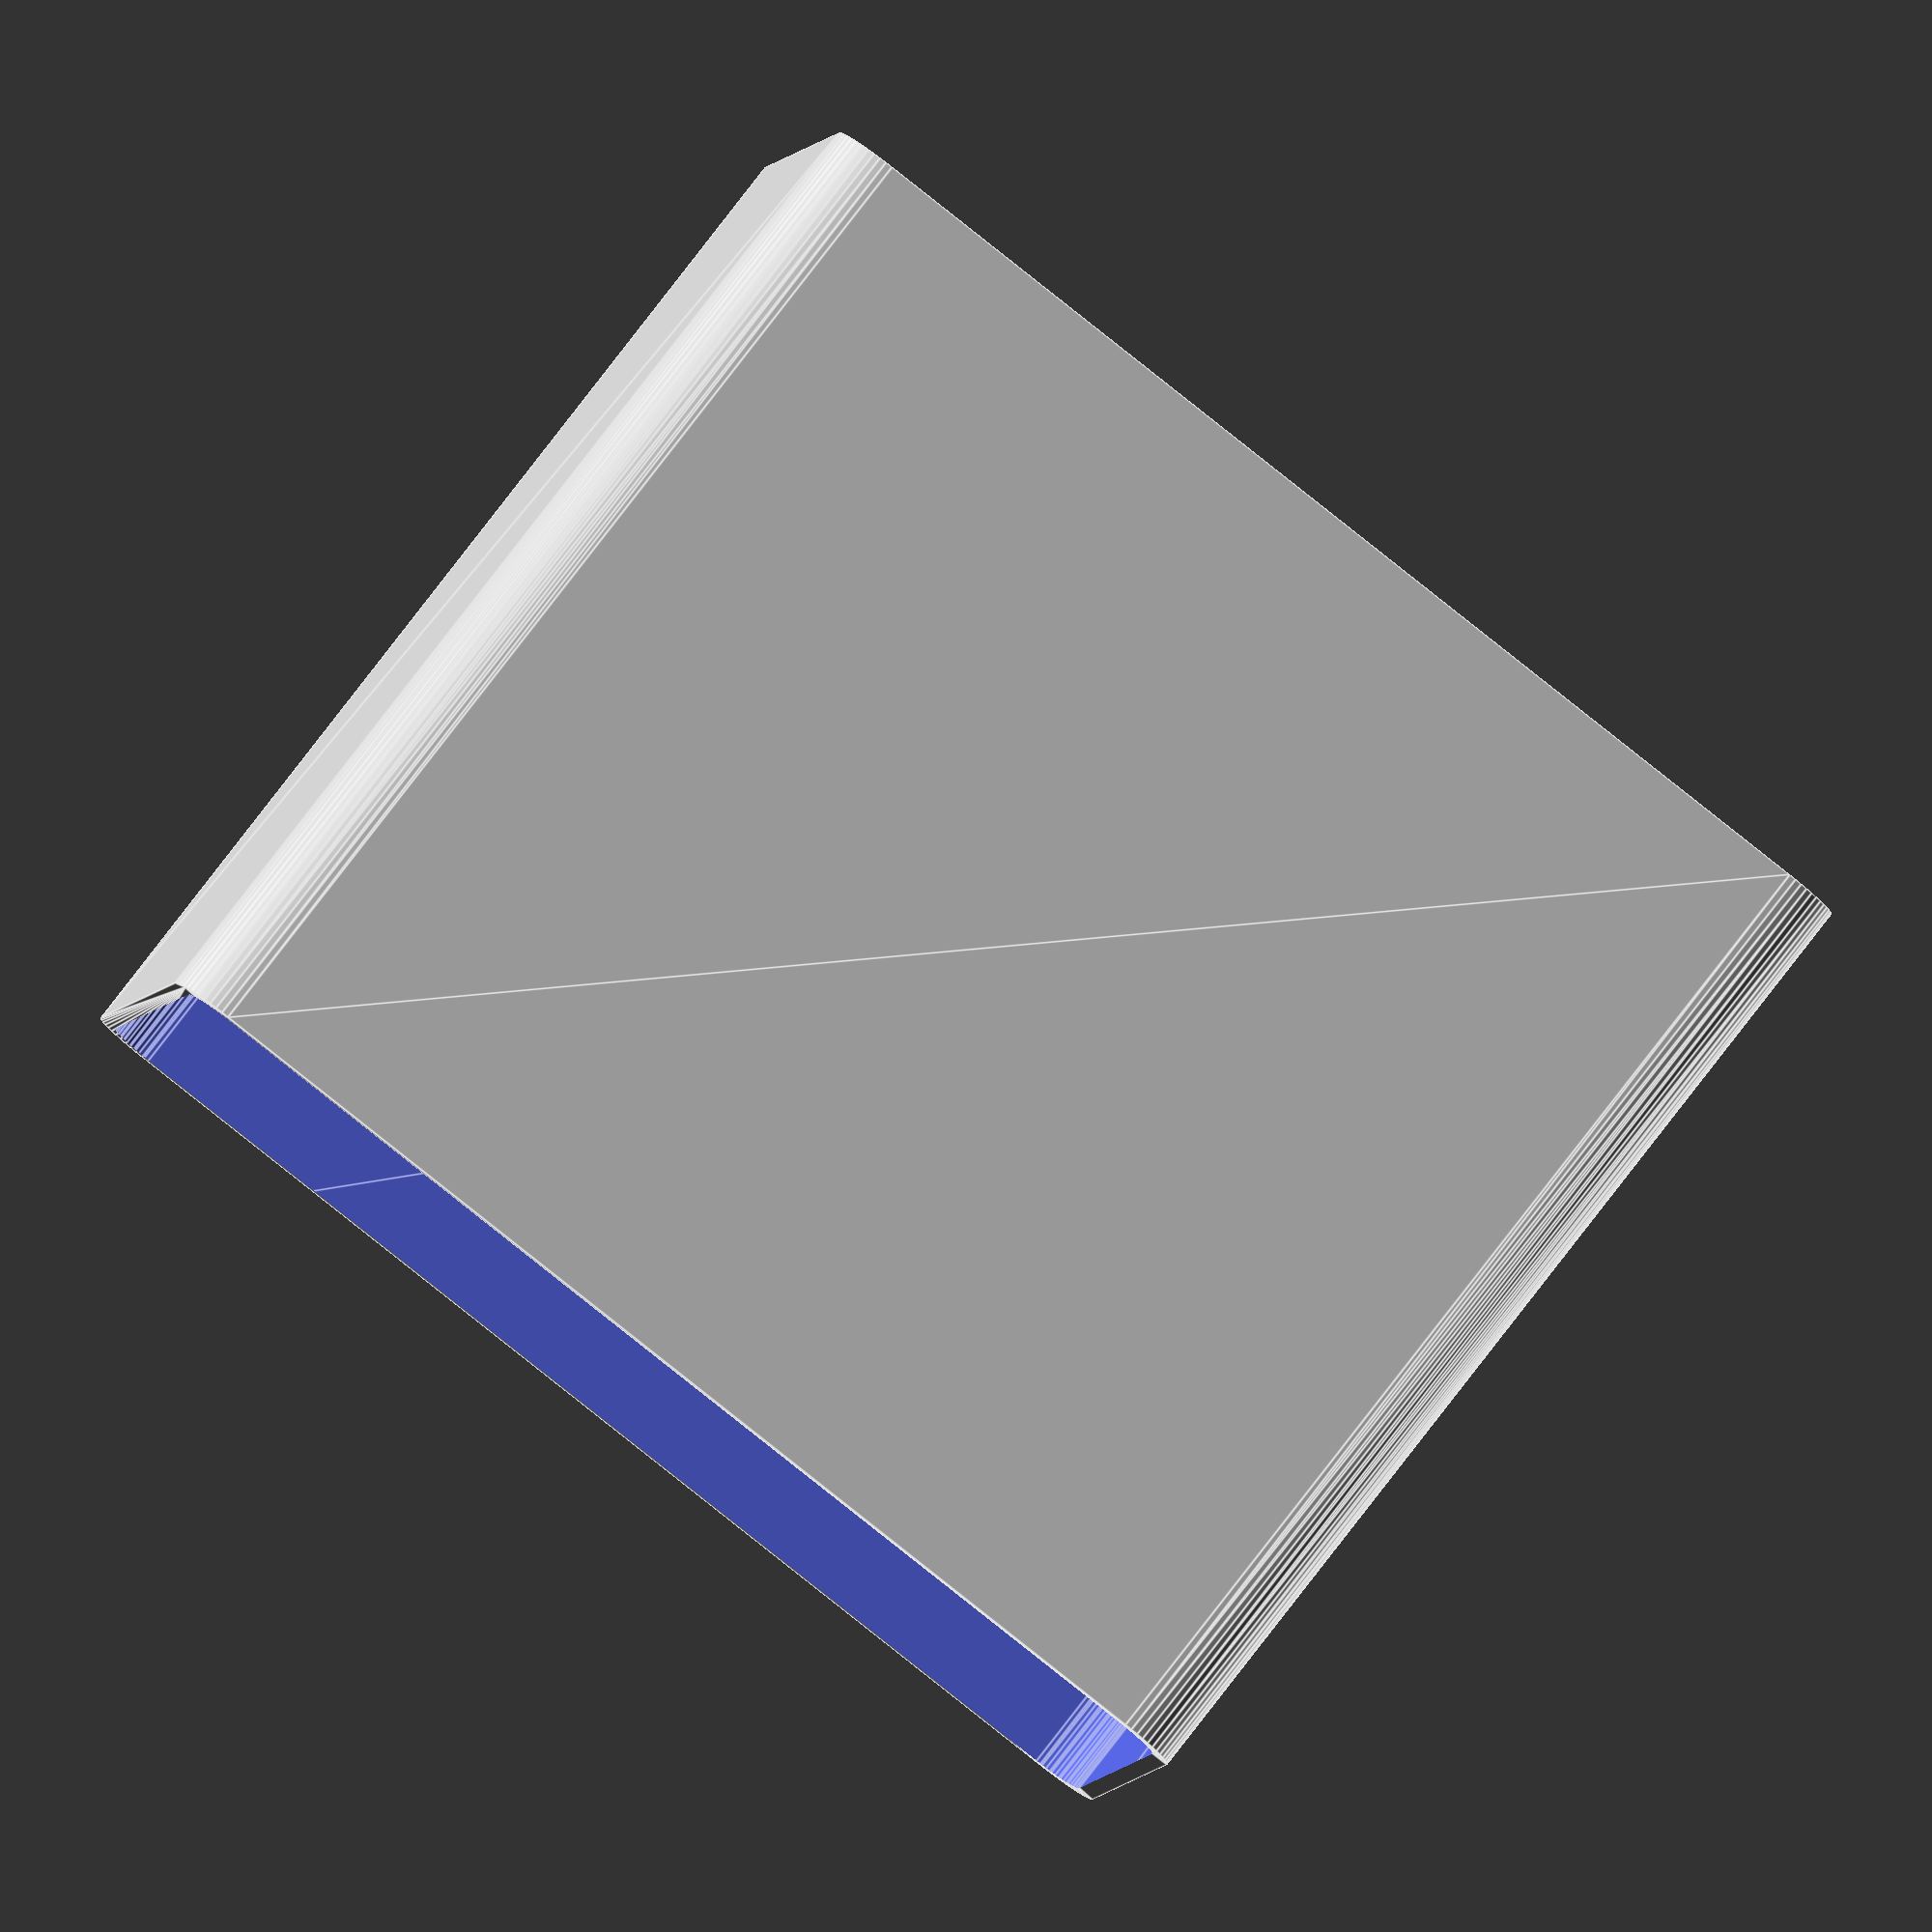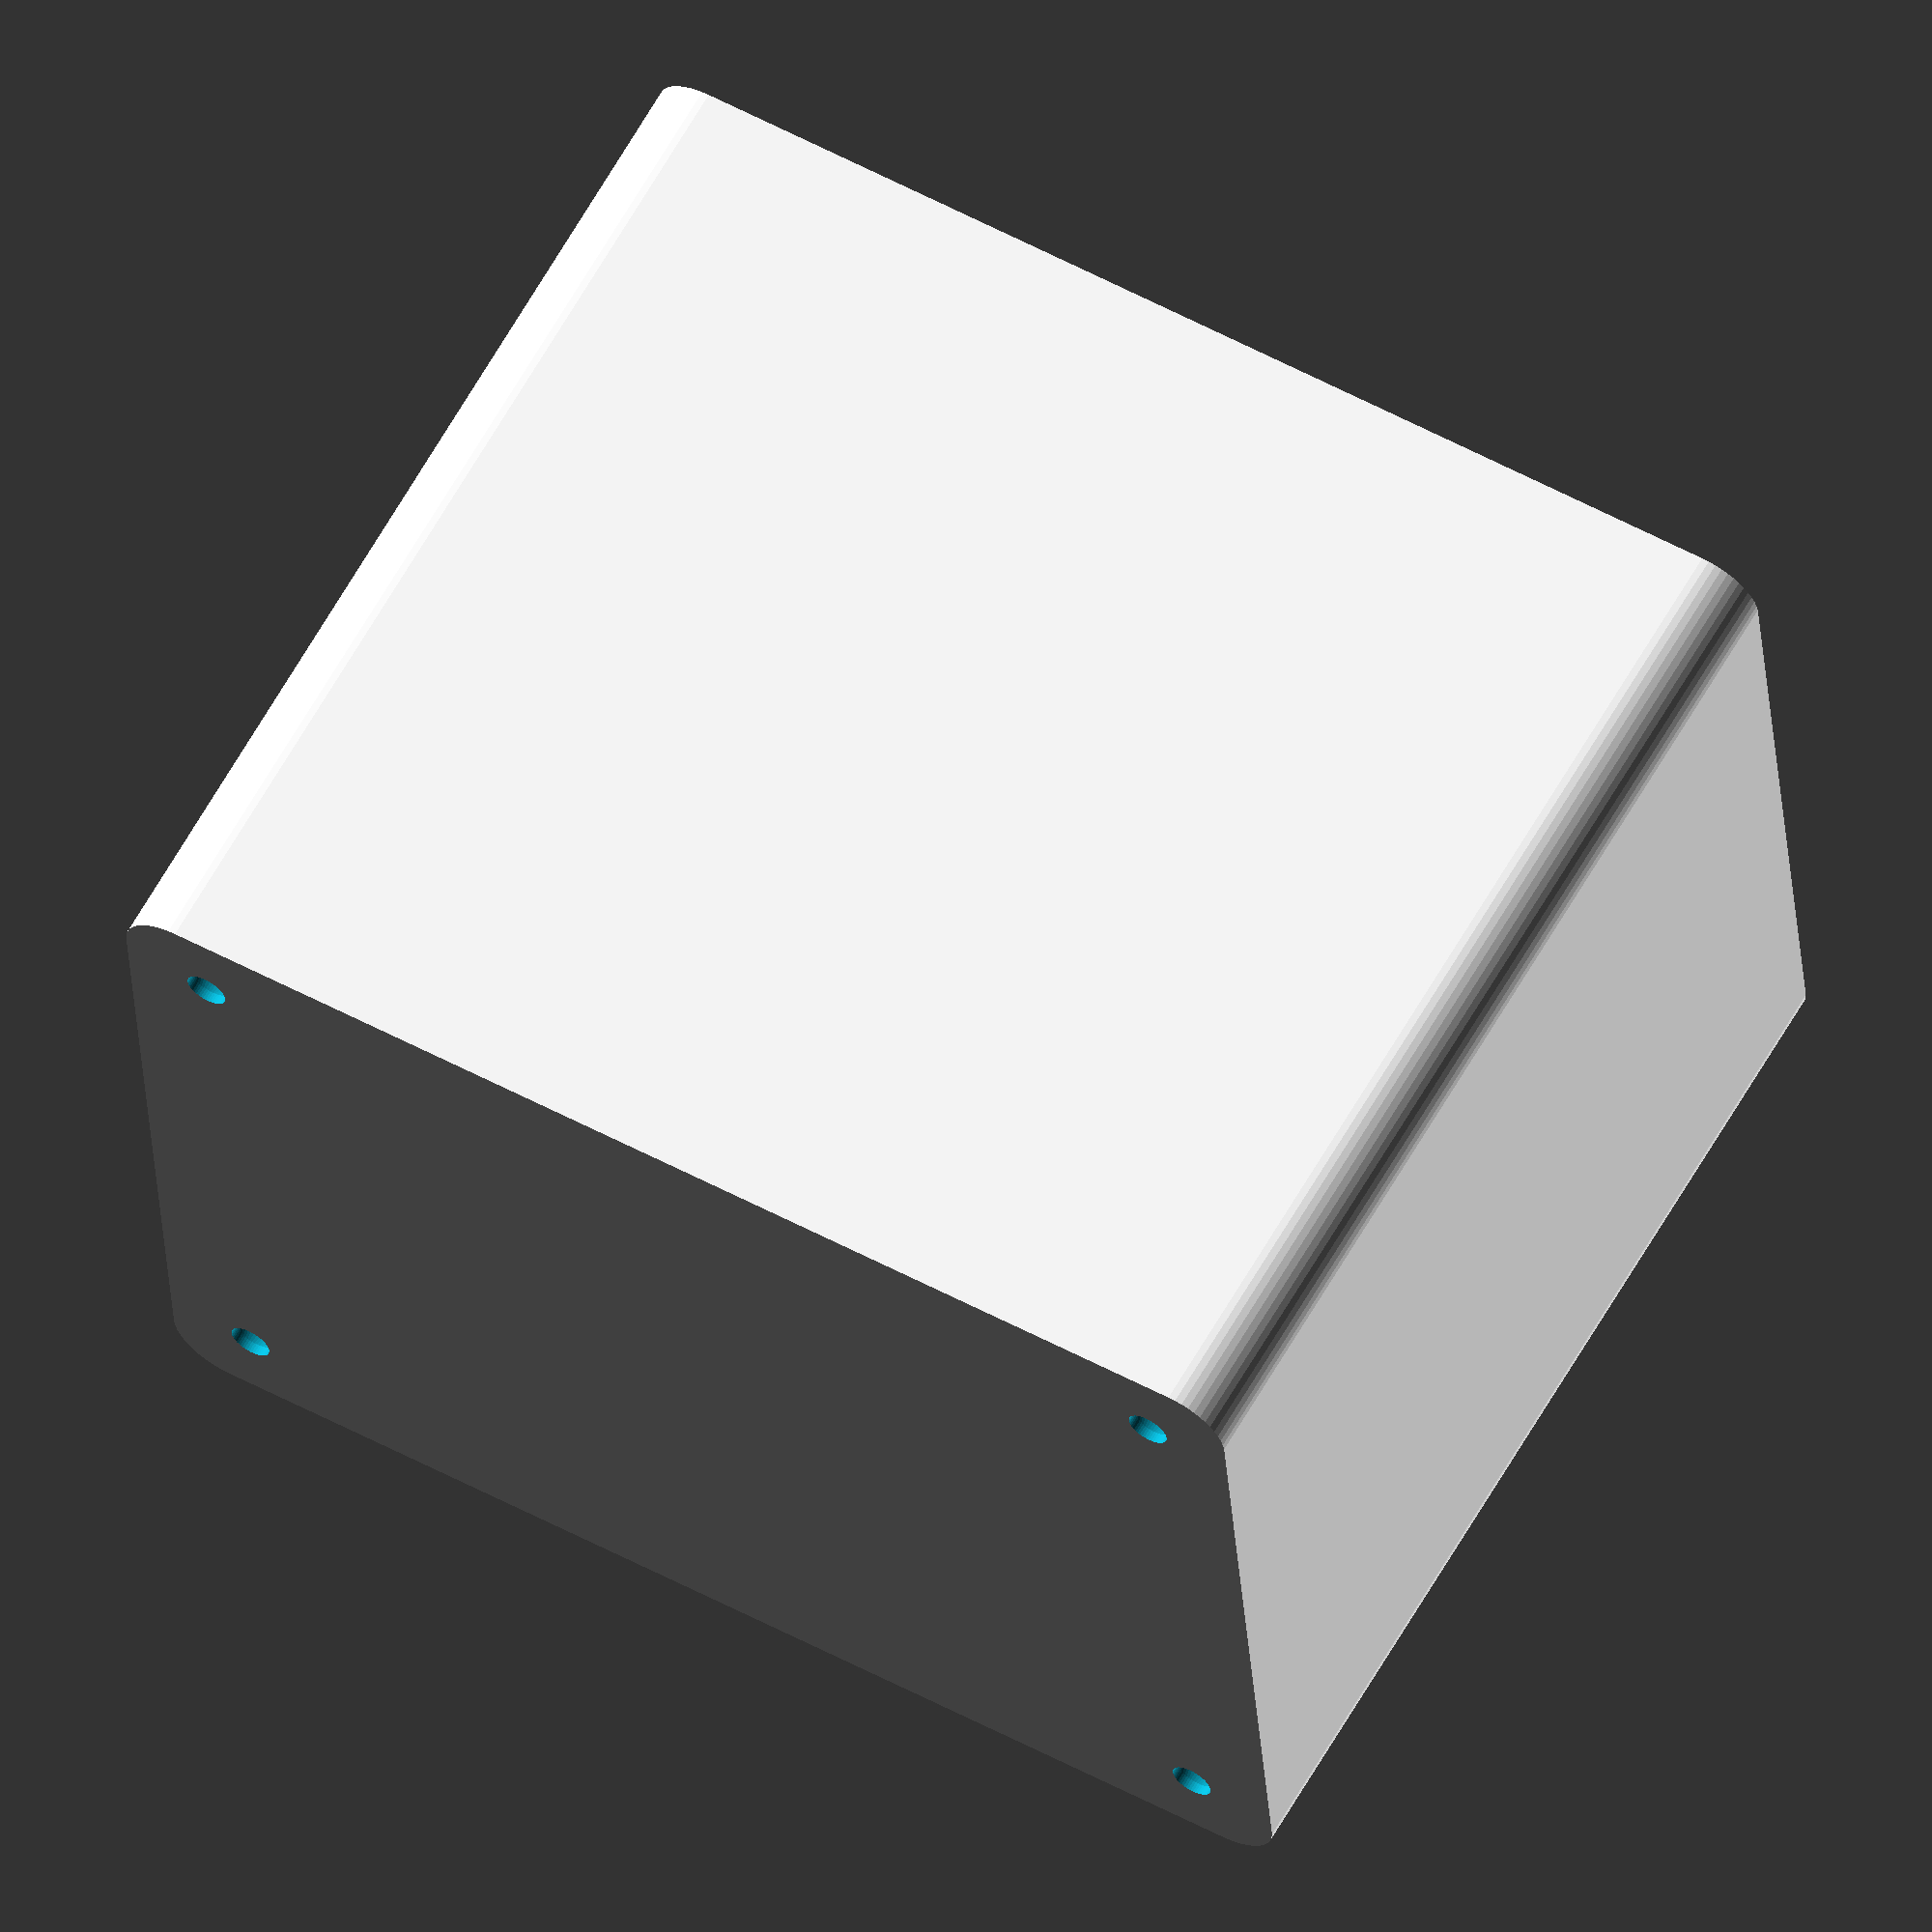
<openscad>
$fn = 50;


difference() {
	union() {
		hull() {
			translate(v = [-32.5000000000, 47.5000000000, 0]) {
				cylinder(h = 90, r = 5);
			}
			translate(v = [32.5000000000, 47.5000000000, 0]) {
				cylinder(h = 90, r = 5);
			}
			translate(v = [-32.5000000000, -47.5000000000, 0]) {
				cylinder(h = 90, r = 5);
			}
			translate(v = [32.5000000000, -47.5000000000, 0]) {
				cylinder(h = 90, r = 5);
			}
		}
	}
	union() {
		translate(v = [-30.0000000000, -45.0000000000, 2]) {
			rotate(a = [0, 0, 0]) {
				difference() {
					union() {
						translate(v = [0, 0, -1.7000000000]) {
							cylinder(h = 1.7000000000, r1 = 1.5000000000, r2 = 2.4000000000);
						}
						cylinder(h = 50, r = 2.4000000000);
						translate(v = [0, 0, -6.0000000000]) {
							cylinder(h = 6, r = 1.5000000000);
						}
						translate(v = [0, 0, -6.0000000000]) {
							cylinder(h = 6, r = 1.8000000000);
						}
						translate(v = [0, 0, -6.0000000000]) {
							cylinder(h = 6, r = 1.5000000000);
						}
					}
					union();
				}
			}
		}
		translate(v = [30.0000000000, -45.0000000000, 2]) {
			rotate(a = [0, 0, 0]) {
				difference() {
					union() {
						translate(v = [0, 0, -1.7000000000]) {
							cylinder(h = 1.7000000000, r1 = 1.5000000000, r2 = 2.4000000000);
						}
						cylinder(h = 50, r = 2.4000000000);
						translate(v = [0, 0, -6.0000000000]) {
							cylinder(h = 6, r = 1.5000000000);
						}
						translate(v = [0, 0, -6.0000000000]) {
							cylinder(h = 6, r = 1.8000000000);
						}
						translate(v = [0, 0, -6.0000000000]) {
							cylinder(h = 6, r = 1.5000000000);
						}
					}
					union();
				}
			}
		}
		translate(v = [-30.0000000000, 45.0000000000, 2]) {
			rotate(a = [0, 0, 0]) {
				difference() {
					union() {
						translate(v = [0, 0, -1.7000000000]) {
							cylinder(h = 1.7000000000, r1 = 1.5000000000, r2 = 2.4000000000);
						}
						cylinder(h = 50, r = 2.4000000000);
						translate(v = [0, 0, -6.0000000000]) {
							cylinder(h = 6, r = 1.5000000000);
						}
						translate(v = [0, 0, -6.0000000000]) {
							cylinder(h = 6, r = 1.8000000000);
						}
						translate(v = [0, 0, -6.0000000000]) {
							cylinder(h = 6, r = 1.5000000000);
						}
					}
					union();
				}
			}
		}
		translate(v = [30.0000000000, 45.0000000000, 2]) {
			rotate(a = [0, 0, 0]) {
				difference() {
					union() {
						translate(v = [0, 0, -1.7000000000]) {
							cylinder(h = 1.7000000000, r1 = 1.5000000000, r2 = 2.4000000000);
						}
						cylinder(h = 50, r = 2.4000000000);
						translate(v = [0, 0, -6.0000000000]) {
							cylinder(h = 6, r = 1.5000000000);
						}
						translate(v = [0, 0, -6.0000000000]) {
							cylinder(h = 6, r = 1.8000000000);
						}
						translate(v = [0, 0, -6.0000000000]) {
							cylinder(h = 6, r = 1.5000000000);
						}
					}
					union();
				}
			}
		}
		translate(v = [0, 0, 3]) {
			hull() {
				union() {
					translate(v = [-32.0000000000, 47.0000000000, 4]) {
						cylinder(h = 102, r = 4);
					}
					translate(v = [-32.0000000000, 47.0000000000, 4]) {
						sphere(r = 4);
					}
					translate(v = [-32.0000000000, 47.0000000000, 106]) {
						sphere(r = 4);
					}
				}
				union() {
					translate(v = [32.0000000000, 47.0000000000, 4]) {
						cylinder(h = 102, r = 4);
					}
					translate(v = [32.0000000000, 47.0000000000, 4]) {
						sphere(r = 4);
					}
					translate(v = [32.0000000000, 47.0000000000, 106]) {
						sphere(r = 4);
					}
				}
				union() {
					translate(v = [-32.0000000000, -47.0000000000, 4]) {
						cylinder(h = 102, r = 4);
					}
					translate(v = [-32.0000000000, -47.0000000000, 4]) {
						sphere(r = 4);
					}
					translate(v = [-32.0000000000, -47.0000000000, 106]) {
						sphere(r = 4);
					}
				}
				union() {
					translate(v = [32.0000000000, -47.0000000000, 4]) {
						cylinder(h = 102, r = 4);
					}
					translate(v = [32.0000000000, -47.0000000000, 4]) {
						sphere(r = 4);
					}
					translate(v = [32.0000000000, -47.0000000000, 106]) {
						sphere(r = 4);
					}
				}
			}
		}
	}
}
</openscad>
<views>
elev=276.8 azim=276.9 roll=37.8 proj=o view=edges
elev=297.2 azim=94.0 roll=209.5 proj=o view=wireframe
</views>
